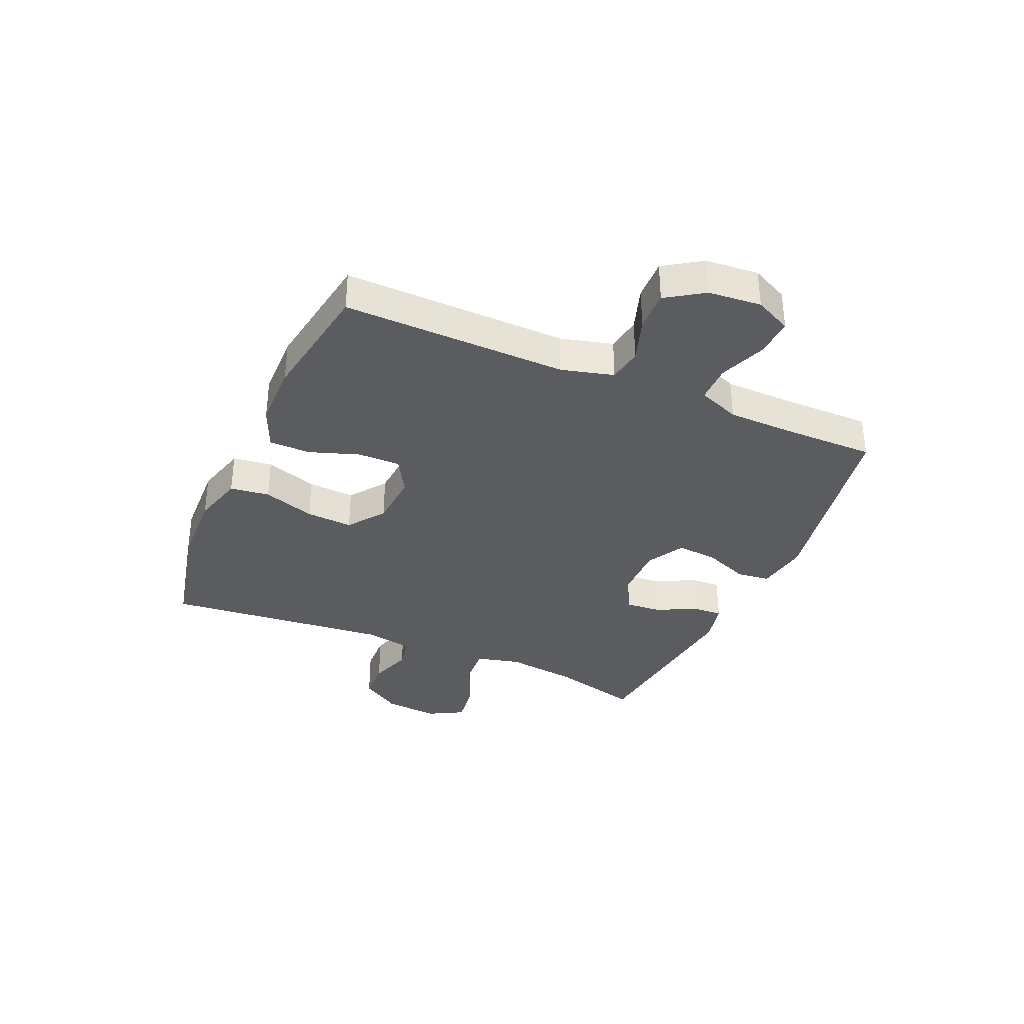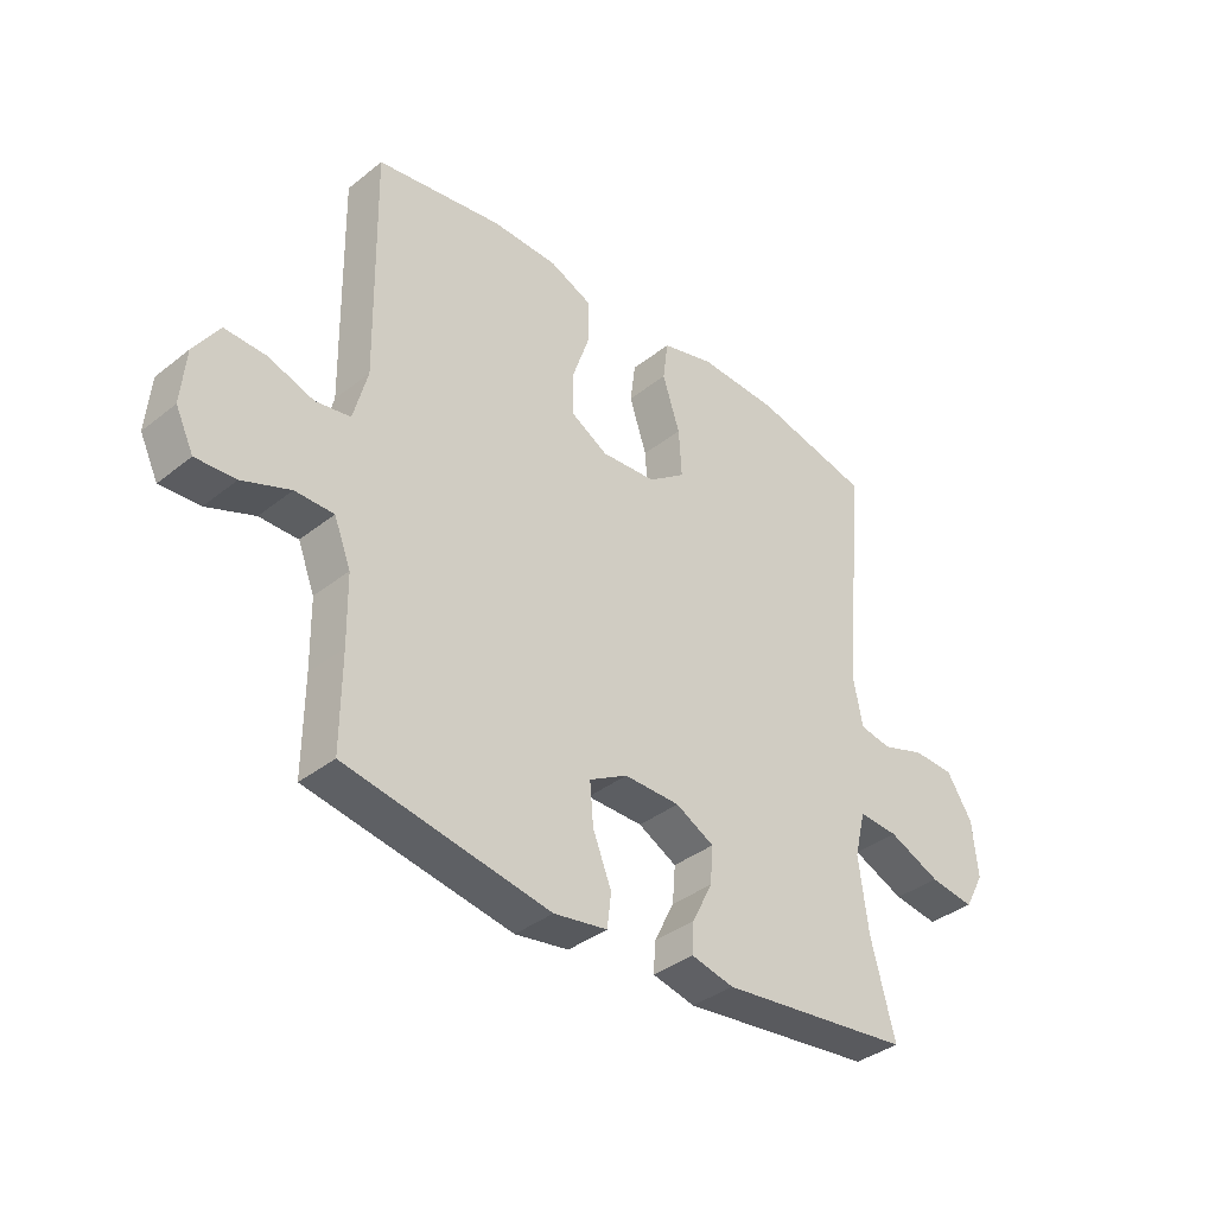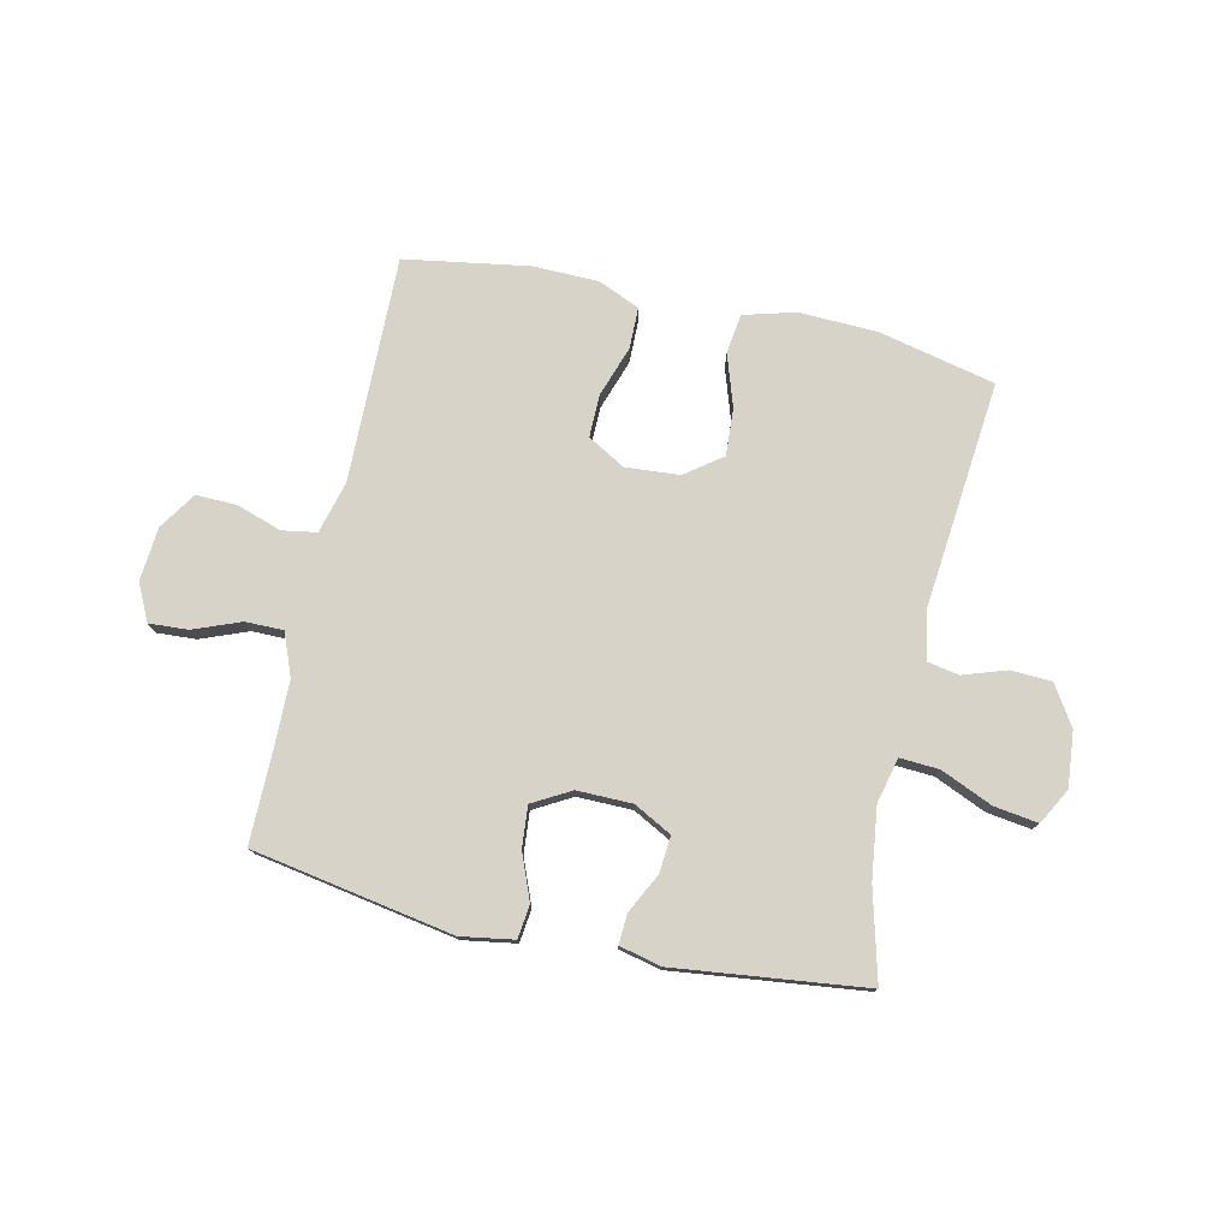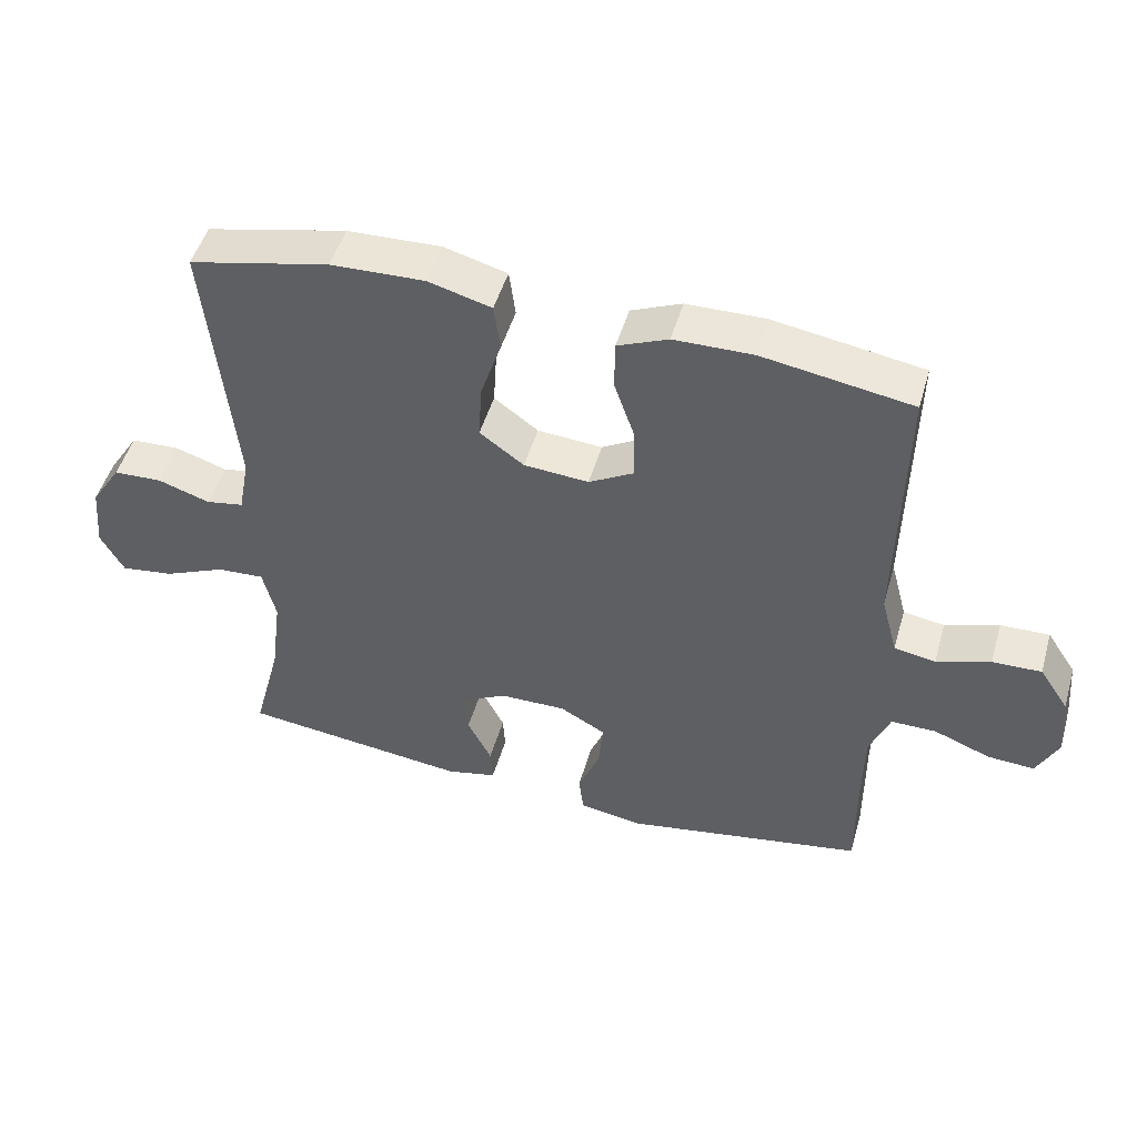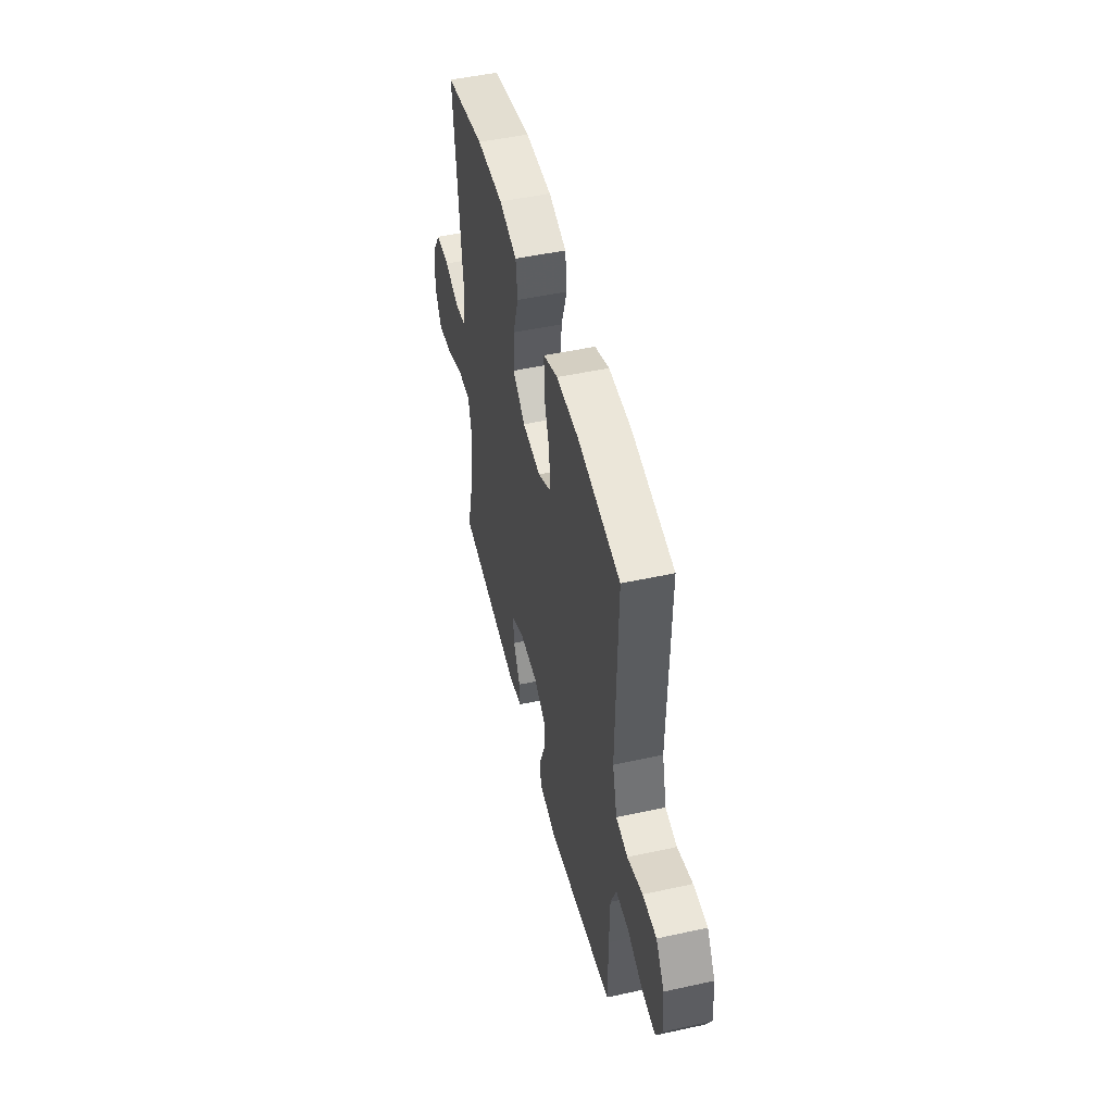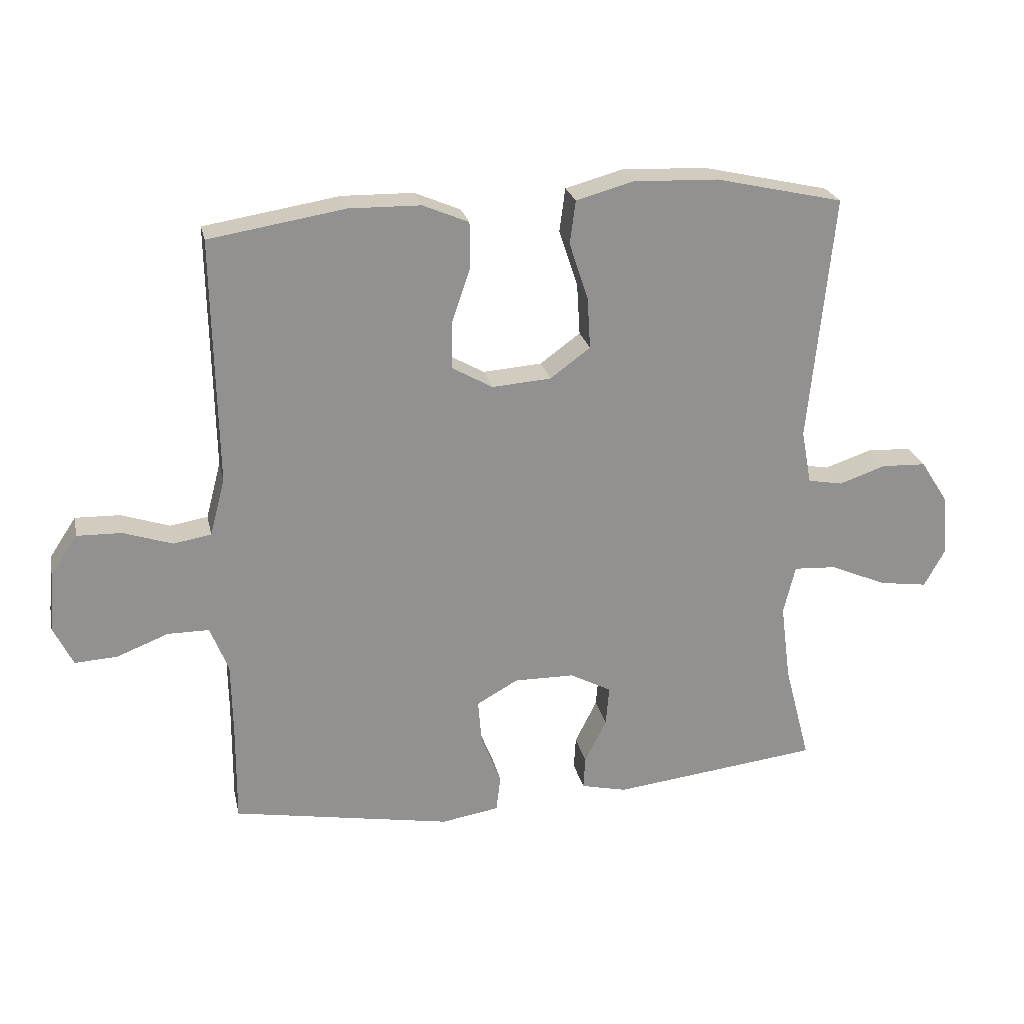
<metadata>
{"format":"obj","ext":"obj","renderer":"f3d","projection":"perspective","resolution":1024,"background":"white","views":[{"elev":-34.9,"azim":66.5,"up":"+Y"},{"elev":-37.3,"azim":135.4,"up":"+Z"},{"elev":77.0,"azim":-167.5,"up":"+Y"},{"elev":49.1,"azim":16.0,"up":"+Z"},{"elev":49.7,"azim":76.4,"up":"+Z"},{"elev":24.1,"azim":167.9,"up":"+Z"}]}
</metadata>
<code>
v 0.5 0.07 -0.5
v 0.15 0.07 -0.562
v 0.058 0.07 -0.547
v 0.051 0.07 -0.489
v 0.083 0.07 -0.409
v 0.089 0.07 -0.338
v 0.023 0.07 -0.301
v -0.073 0.07 -0.302
v -0.139 0.07 -0.337
v -0.134 0.07 -0.4
v -0.099 0.07 -0.47
v -0.096 0.07 -0.522
v -0.169 0.07 -0.539
v -0.5 0.07 -0.5
v -0.459 0.07 -0.343
v -0.443 0.07 -0.219
v -0.462 0.07 -0.141
v -0.53 0.07 -0.145
v -0.62 0.07 -0.184
v -0.697 0.07 -0.195
v -0.731 0.07 -0.133
v -0.722 0.07 -0.037
v -0.678 0.07 0.032
v -0.607 0.07 0.035
v -0.532 0.07 0.01
v -0.477 0.07 0.02
v -0.461 0.07 0.106
v -0.5 0.07 0.5
v -0.297 0.07 0.546
v -0.161 0.07 0.551
v -0.07 0.07 0.526
v -0.061 0.07 0.457
v -0.091 0.07 0.366
v -0.096 0.07 0.284
v -0.032 0.07 0.237
v 0.062 0.07 0.23
v 0.127 0.07 0.267
v 0.126 0.07 0.342
v 0.096 0.07 0.43
v 0.097 0.07 0.502
v 0.17 0.07 0.533
v 0.284 0.07 0.535
v 0.5 0.07 0.5
v 0.493 0.07 0.108
v 0.517 0.07 0.017
v 0.577 0.07 0.007
v 0.655 0.07 0.033
v 0.726 0.07 0.035
v 0.769 0.07 -0.03
v 0.777 0.07 -0.123
v 0.746 0.07 -0.187
v 0.678 0.07 -0.183
v 0.596 0.07 -0.151
v 0.53 0.07 -0.151
v 0.501 0.07 -0.224
v 0.499 0.07 -0.34
v 0.5 0 -0.5
v 0.15 0 -0.562
v 0.058 0 -0.547
v 0.051 0 -0.489
v 0.083 0 -0.409
v 0.089 0 -0.338
v 0.023 0 -0.301
v -0.073 0 -0.302
v -0.139 0 -0.337
v -0.134 0 -0.4
v -0.099 0 -0.47
v -0.096 0 -0.522
v -0.169 0 -0.539
v -0.5 0 -0.5
v -0.459 0 -0.343
v -0.443 0 -0.219
v -0.462 0 -0.141
v -0.53 0 -0.145
v -0.62 0 -0.184
v -0.697 0 -0.195
v -0.731 0 -0.133
v -0.722 0 -0.037
v -0.678 0 0.032
v -0.607 0 0.035
v -0.532 0 0.01
v -0.477 0 0.02
v -0.461 0 0.106
v -0.5 0 0.5
v -0.297 0 0.546
v -0.161 0 0.551
v -0.07 0 0.526
v -0.061 0 0.457
v -0.091 0 0.366
v -0.096 0 0.284
v -0.032 0 0.237
v 0.062 0 0.23
v 0.127 0 0.267
v 0.126 0 0.342
v 0.096 0 0.43
v 0.097 0 0.502
v 0.17 0 0.533
v 0.284 0 0.535
v 0.5 0 0.5
v 0.493 0 0.108
v 0.517 0 0.017
v 0.577 0 0.007
v 0.655 0 0.033
v 0.726 0 0.035
v 0.769 0 -0.03
v 0.777 0 -0.123
v 0.746 0 -0.187
v 0.678 0 -0.183
v 0.596 0 -0.151
v 0.53 0 -0.151
v 0.501 0 -0.224
v 0.499 0 -0.34
f 50 51 52 53
f 50 53 54
f 49 50 54
f 46 47 48 49
f 45 46 49 54
f 44 45 54 55
f 42 43 44
f 38 39 40 41
f 37 38 41 42
f 30 31 32 33
f 30 33 34
f 27 28 29 30
f 26 27 30 34
f 22 23 24 25
f 22 25 26
f 21 22 26
f 18 19 20 21
f 17 18 21 26
f 16 17 26 34
f 12 13 14 15
f 10 11 12 15
f 9 10 15 16
f 8 9 16 34
f 2 3 4 5
f 56 1 2 5
f 56 5 6
f 55 56 6 7
f 37 42 44 55
f 36 37 55 7
f 35 36 7 8
f 8 34 35
f 109 108 107 106
f 110 109 106
f 110 106 105
f 105 104 103 102
f 110 105 102 101
f 111 110 101 100
f 100 99 98
f 97 96 95 94
f 98 97 94 93
f 89 88 87 86
f 90 89 86
f 86 85 84 83
f 90 86 83 82
f 81 80 79 78
f 82 81 78
f 82 78 77
f 77 76 75 74
f 82 77 74 73
f 90 82 73 72
f 71 70 69 68
f 71 68 67 66
f 72 71 66 65
f 90 72 65 64
f 61 60 59 58
f 61 58 57 112
f 62 61 112
f 63 62 112 111
f 111 100 98 93
f 63 111 93 92
f 64 63 92 91
f 91 90 64
f 1 57 58 2
f 2 58 59 3
f 3 59 60 4
f 4 60 61 5
f 5 61 62 6
f 6 62 63 7
f 7 63 64 8
f 8 64 65 9
f 9 65 66 10
f 10 66 67 11
f 11 67 68 12
f 12 68 69 13
f 13 69 70 14
f 14 70 71 15
f 15 71 72 16
f 16 72 73 17
f 17 73 74 18
f 18 74 75 19
f 19 75 76 20
f 20 76 77 21
f 21 77 78 22
f 22 78 79 23
f 23 79 80 24
f 24 80 81 25
f 25 81 82 26
f 26 82 83 27
f 27 83 84 28
f 28 84 85 29
f 29 85 86 30
f 30 86 87 31
f 31 87 88 32
f 32 88 89 33
f 33 89 90 34
f 34 90 91 35
f 35 91 92 36
f 36 92 93 37
f 37 93 94 38
f 38 94 95 39
f 39 95 96 40
f 40 96 97 41
f 41 97 98 42
f 42 98 99 43
f 43 99 100 44
f 44 100 101 45
f 45 101 102 46
f 46 102 103 47
f 47 103 104 48
f 48 104 105 49
f 49 105 106 50
f 50 106 107 51
f 51 107 108 52
f 52 108 109 53
f 53 109 110 54
f 54 110 111 55
f 55 111 112 56
f 56 112 57 1

</code>
